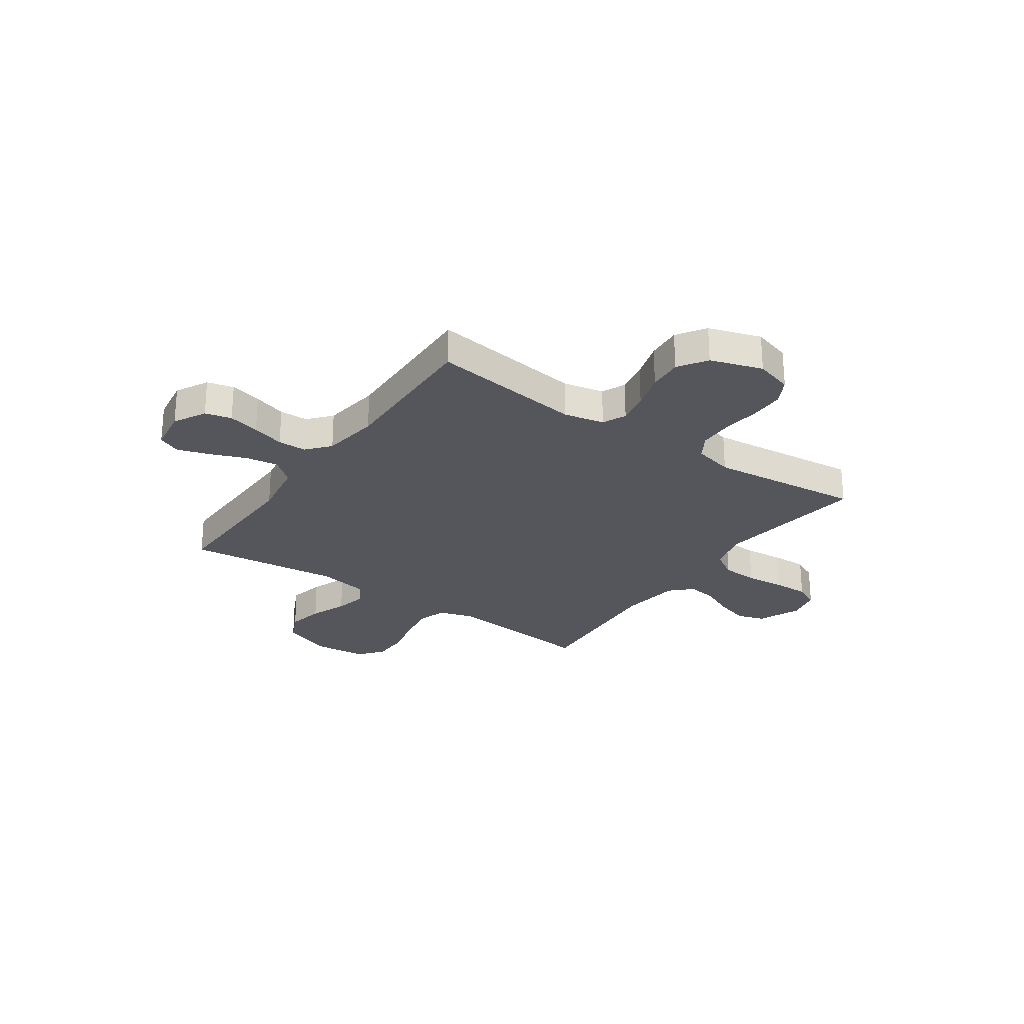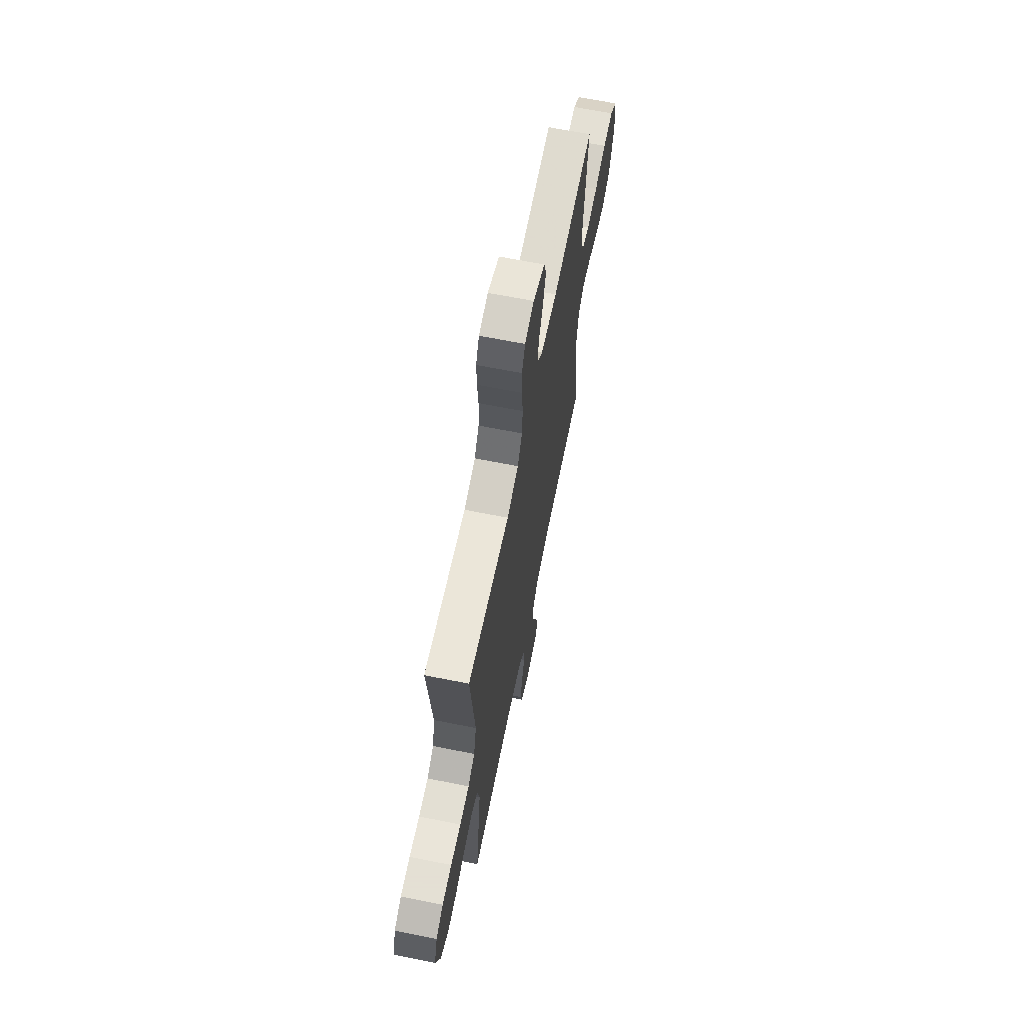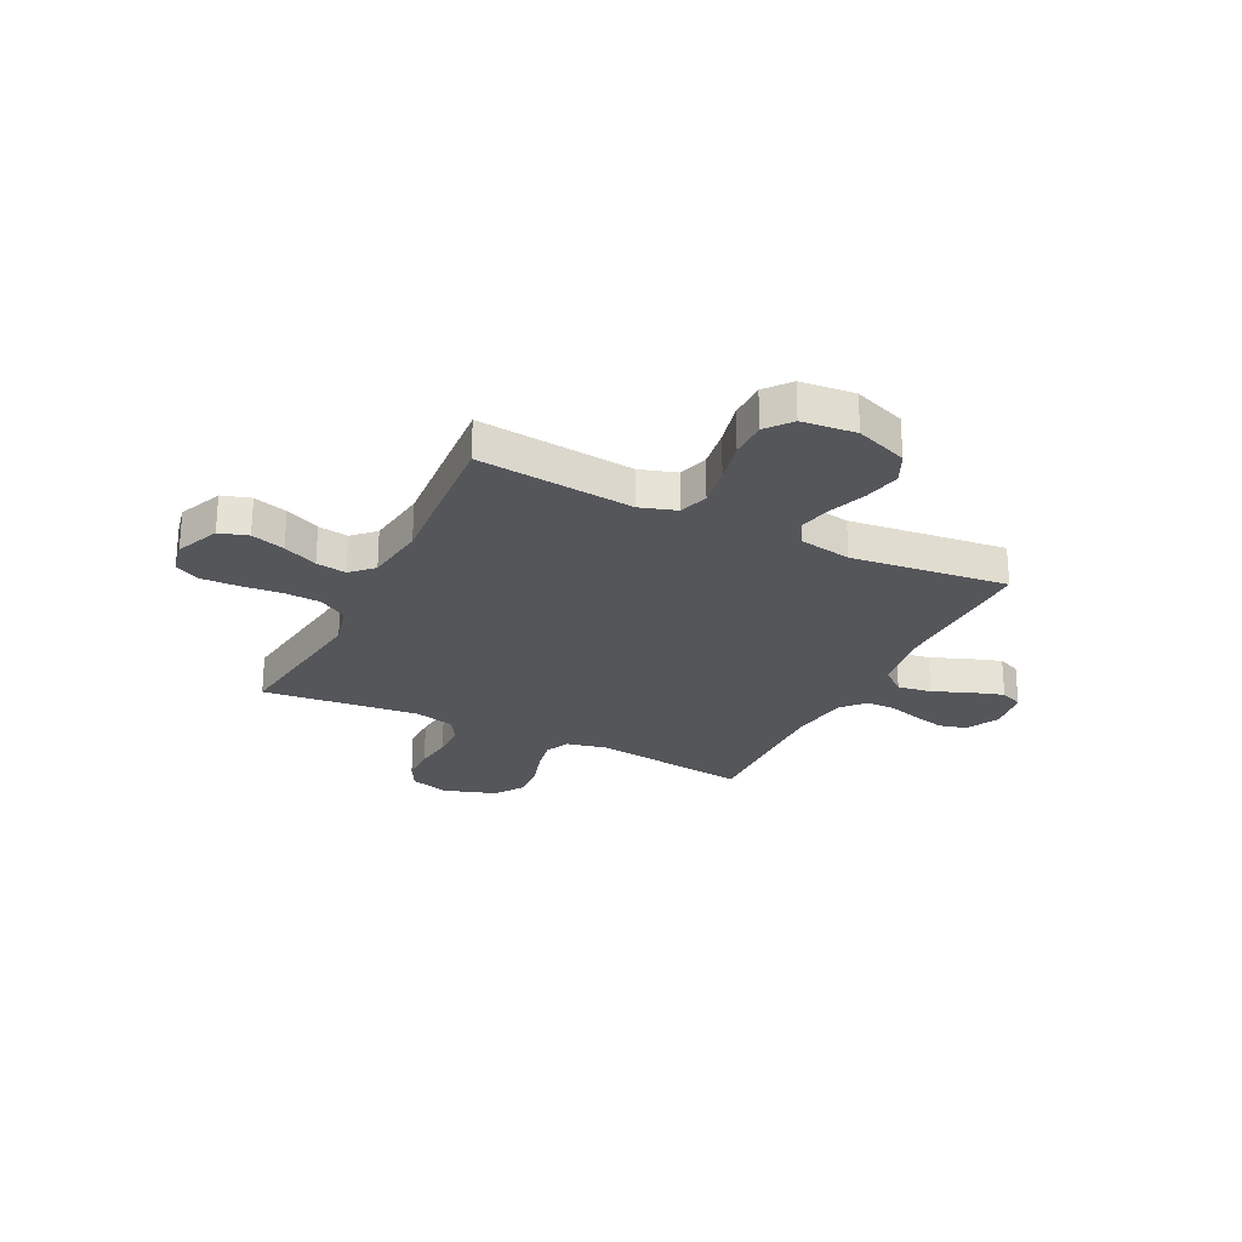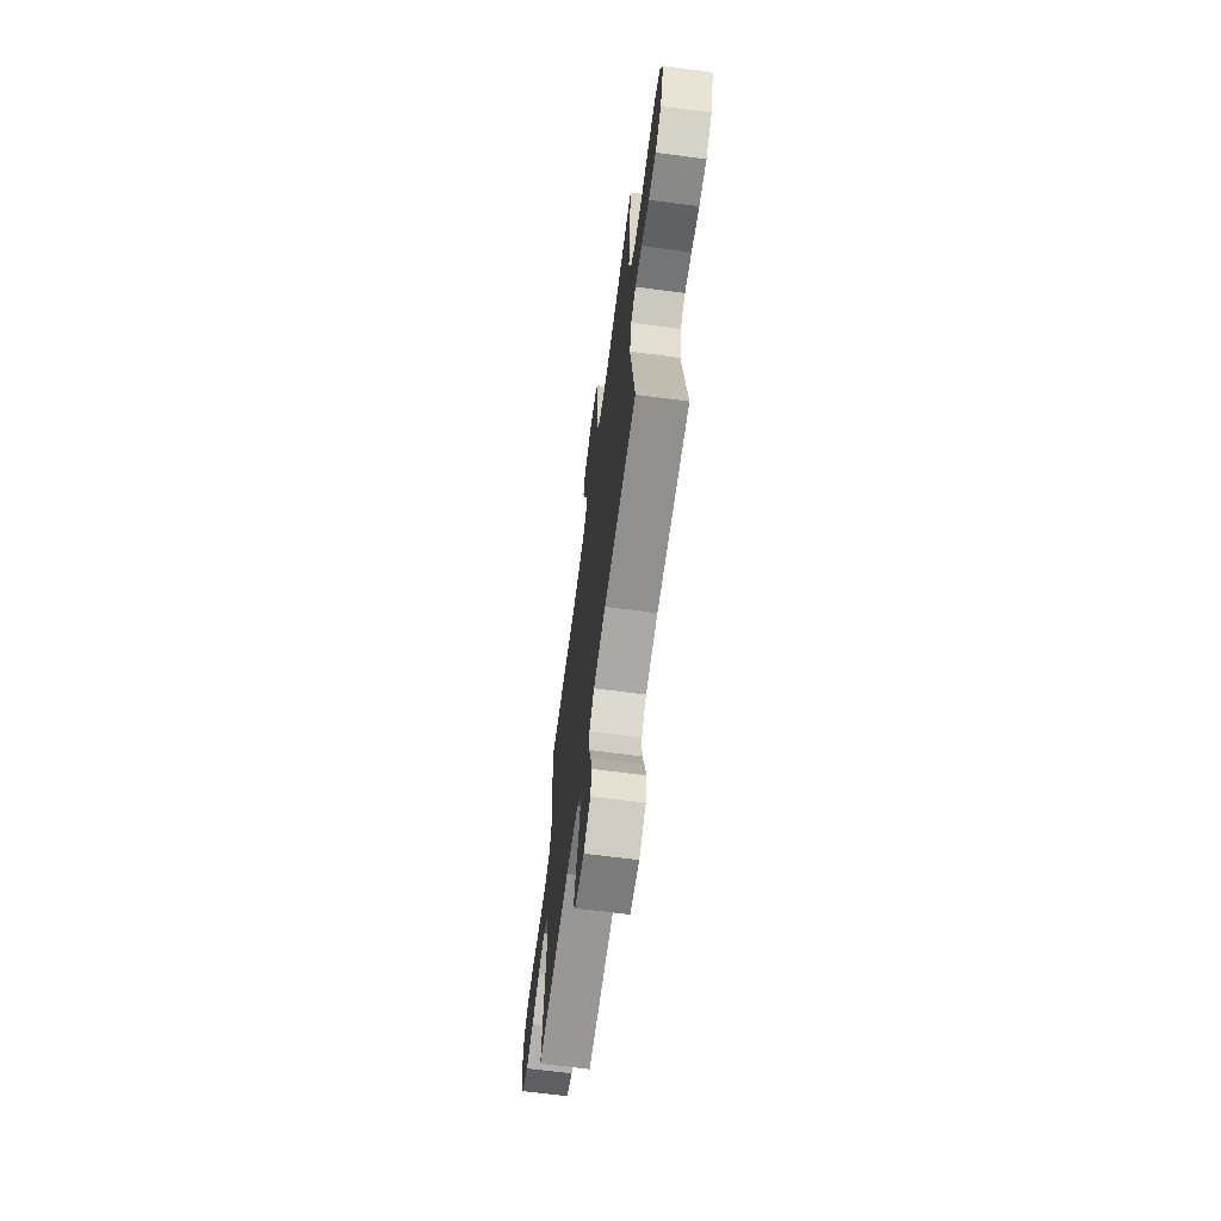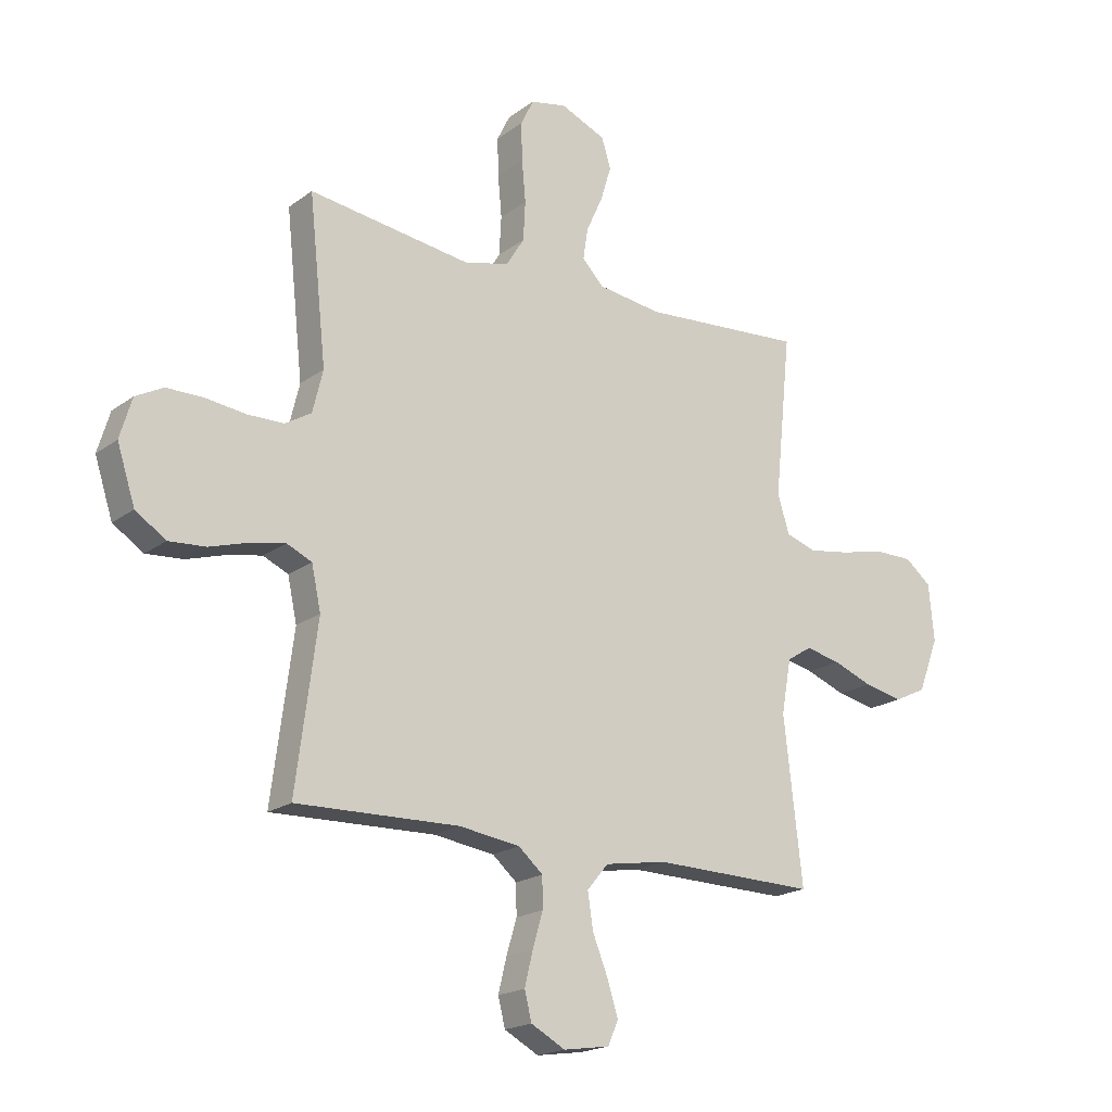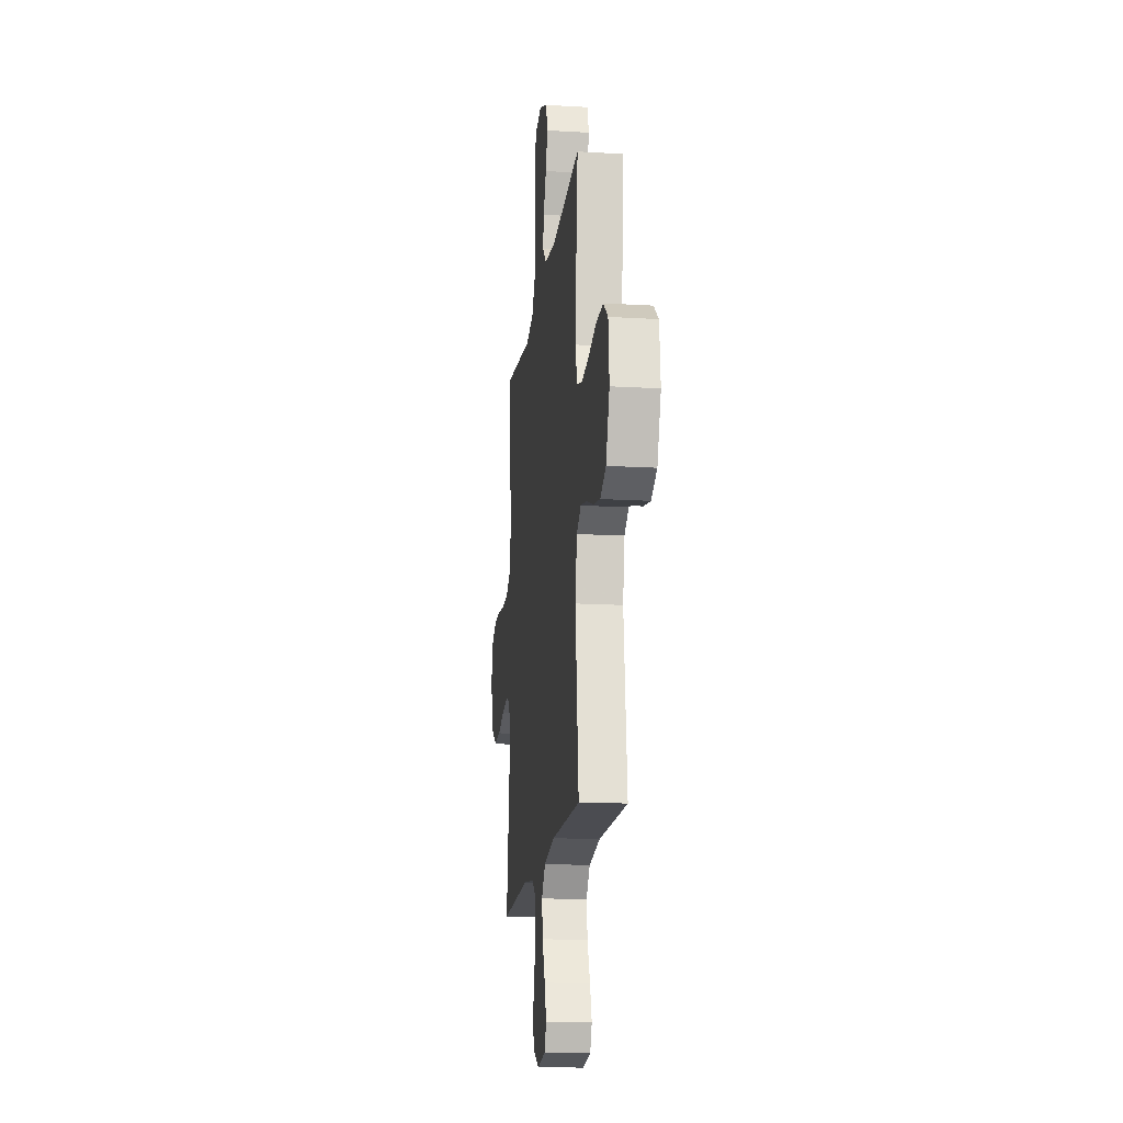
<metadata>
{"format":"obj","ext":"obj","renderer":"f3d","projection":"perspective","resolution":1024,"background":"white","views":[{"elev":-26.3,"azim":-124.8,"up":"+Y"},{"elev":66.2,"azim":-78.7,"up":"+Z"},{"elev":-25.4,"azim":63.8,"up":"+Y"},{"elev":-67.2,"azim":-97.5,"up":"+Z"},{"elev":-19.2,"azim":-36.5,"up":"+Z"},{"elev":-16.6,"azim":83.1,"up":"+Z"}]}
</metadata>
<code>
v 0.5 0.07 0.5
v 0.469 0.07 0.2
v 0.491 0.07 0.13
v 0.547 0.07 0.112
v 0.623 0.07 0.124
v 0.705 0.07 0.143
v 0.777 0.07 0.143
v 0.825 0.07 0.104
v 0.835 0.07 0
v 0.797 0.07 -0.1
v 0.738 0.07 -0.128
v 0.667 0.07 -0.113
v 0.594 0.07 -0.085
v 0.53 0.07 -0.071
v 0.484 0.07 -0.1
v 0.466 0.07 -0.2
v 0.5 0.07 -0.5
v 0.2 0.07 -0.494
v 0.085 0.07 -0.513
v 0.046 0.07 -0.56
v 0.056 0.07 -0.625
v 0.084 0.07 -0.695
v 0.104 0.07 -0.758
v 0.085 0.07 -0.802
v 0 0.07 -0.815
v -0.063 0.07 -0.781
v -0.076 0.07 -0.729
v -0.061 0.07 -0.667
v -0.042 0.07 -0.603
v -0.043 0.07 -0.547
v -0.088 0.07 -0.508
v -0.2 0.07 -0.492
v -0.5 0.07 -0.5
v -0.461 0.07 -0.2
v -0.478 0.07 -0.121
v -0.524 0.07 -0.1
v -0.587 0.07 -0.112
v -0.659 0.07 -0.134
v -0.727 0.07 -0.139
v -0.783 0.07 -0.102
v -0.816 0.07 0
v -0.794 0.07 0.074
v -0.743 0.07 0.101
v -0.675 0.07 0.101
v -0.602 0.07 0.092
v -0.535 0.07 0.093
v -0.487 0.07 0.122
v -0.468 0.07 0.2
v -0.5 0.07 0.5
v -0.2 0.07 0.459
v -0.118 0.07 0.48
v -0.085 0.07 0.533
v -0.081 0.07 0.605
v -0.088 0.07 0.682
v -0.09 0.07 0.752
v -0.066 0.07 0.801
v 0 0.07 0.815
v 0.084 0.07 0.779
v 0.101 0.07 0.724
v 0.081 0.07 0.659
v 0.051 0.07 0.593
v 0.042 0.07 0.535
v 0.082 0.07 0.494
v 0.2 0.07 0.478
v 0.5 0 0.5
v 0.469 0 0.2
v 0.491 0 0.13
v 0.547 0 0.112
v 0.623 0 0.124
v 0.705 0 0.143
v 0.777 0 0.143
v 0.825 0 0.104
v 0.835 0 0
v 0.797 0 -0.1
v 0.738 0 -0.128
v 0.667 0 -0.113
v 0.594 0 -0.085
v 0.53 0 -0.071
v 0.484 0 -0.1
v 0.466 0 -0.2
v 0.5 0 -0.5
v 0.2 0 -0.494
v 0.085 0 -0.513
v 0.046 0 -0.56
v 0.056 0 -0.625
v 0.084 0 -0.695
v 0.104 0 -0.758
v 0.085 0 -0.802
v 0 0 -0.815
v -0.063 0 -0.781
v -0.076 0 -0.729
v -0.061 0 -0.667
v -0.042 0 -0.603
v -0.043 0 -0.547
v -0.088 0 -0.508
v -0.2 0 -0.492
v -0.5 0 -0.5
v -0.461 0 -0.2
v -0.478 0 -0.121
v -0.524 0 -0.1
v -0.587 0 -0.112
v -0.659 0 -0.134
v -0.727 0 -0.139
v -0.783 0 -0.102
v -0.816 0 0
v -0.794 0 0.074
v -0.743 0 0.101
v -0.675 0 0.101
v -0.602 0 0.092
v -0.535 0 0.093
v -0.487 0 0.122
v -0.468 0 0.2
v -0.5 0 0.5
v -0.2 0 0.459
v -0.118 0 0.48
v -0.085 0 0.533
v -0.081 0 0.605
v -0.088 0 0.682
v -0.09 0 0.752
v -0.066 0 0.801
v 0 0 0.815
v 0.084 0 0.779
v 0.101 0 0.724
v 0.081 0 0.659
v 0.051 0 0.593
v 0.042 0 0.535
v 0.082 0 0.494
v 0.2 0 0.478
f 59 60 61
f 58 59 61
f 57 58 61
f 56 57 61
f 55 56 61
f 54 55 61
f 53 54 61
f 52 53 61 62
f 51 52 62 63
f 48 49 50
f 51 63 64
f 50 51 64
f 48 50 64
f 47 48 64
f 43 44 45
f 42 43 45
f 41 42 45
f 40 41 45
f 39 40 45
f 38 39 45
f 37 38 45
f 36 37 45 46
f 64 1 2
f 47 64 2
f 46 47 2
f 36 46 2
f 35 36 2
f 27 28 29
f 26 27 29
f 25 26 29
f 24 25 29
f 23 24 29
f 22 23 29
f 21 22 29
f 20 21 29 30
f 19 20 30 31
f 16 17 18
f 19 31 32
f 18 19 32
f 16 18 32
f 15 16 32
f 11 12 13
f 10 11 13
f 9 10 13
f 8 9 13
f 7 8 13
f 6 7 13
f 5 6 13
f 4 5 13 14
f 32 33 34
f 15 32 34
f 14 15 34
f 4 14 34
f 3 4 34
f 2 3 34 35
f 125 124 123
f 125 123 122
f 125 122 121
f 125 121 120
f 125 120 119
f 125 119 118
f 125 118 117
f 126 125 117 116
f 127 126 116 115
f 114 113 112
f 128 127 115
f 128 115 114
f 128 114 112
f 128 112 111
f 109 108 107
f 109 107 106
f 109 106 105
f 109 105 104
f 109 104 103
f 109 103 102
f 109 102 101
f 110 109 101 100
f 66 65 128
f 66 128 111
f 66 111 110
f 66 110 100
f 66 100 99
f 93 92 91
f 93 91 90
f 93 90 89
f 93 89 88
f 93 88 87
f 93 87 86
f 93 86 85
f 94 93 85 84
f 95 94 84 83
f 82 81 80
f 96 95 83
f 96 83 82
f 96 82 80
f 96 80 79
f 77 76 75
f 77 75 74
f 77 74 73
f 77 73 72
f 77 72 71
f 77 71 70
f 77 70 69
f 78 77 69 68
f 98 97 96
f 98 96 79
f 98 79 78
f 98 78 68
f 98 68 67
f 99 98 67 66
f 1 65 66 2
f 2 66 67 3
f 3 67 68 4
f 4 68 69 5
f 5 69 70 6
f 6 70 71 7
f 7 71 72 8
f 8 72 73 9
f 9 73 74 10
f 10 74 75 11
f 11 75 76 12
f 12 76 77 13
f 13 77 78 14
f 14 78 79 15
f 15 79 80 16
f 16 80 81 17
f 17 81 82 18
f 18 82 83 19
f 19 83 84 20
f 20 84 85 21
f 21 85 86 22
f 22 86 87 23
f 23 87 88 24
f 24 88 89 25
f 25 89 90 26
f 26 90 91 27
f 27 91 92 28
f 28 92 93 29
f 29 93 94 30
f 30 94 95 31
f 31 95 96 32
f 32 96 97 33
f 33 97 98 34
f 34 98 99 35
f 35 99 100 36
f 36 100 101 37
f 37 101 102 38
f 38 102 103 39
f 39 103 104 40
f 40 104 105 41
f 41 105 106 42
f 42 106 107 43
f 43 107 108 44
f 44 108 109 45
f 45 109 110 46
f 46 110 111 47
f 47 111 112 48
f 48 112 113 49
f 49 113 114 50
f 50 114 115 51
f 51 115 116 52
f 52 116 117 53
f 53 117 118 54
f 54 118 119 55
f 55 119 120 56
f 56 120 121 57
f 57 121 122 58
f 58 122 123 59
f 59 123 124 60
f 60 124 125 61
f 61 125 126 62
f 62 126 127 63
f 63 127 128 64
f 64 128 65 1

</code>
